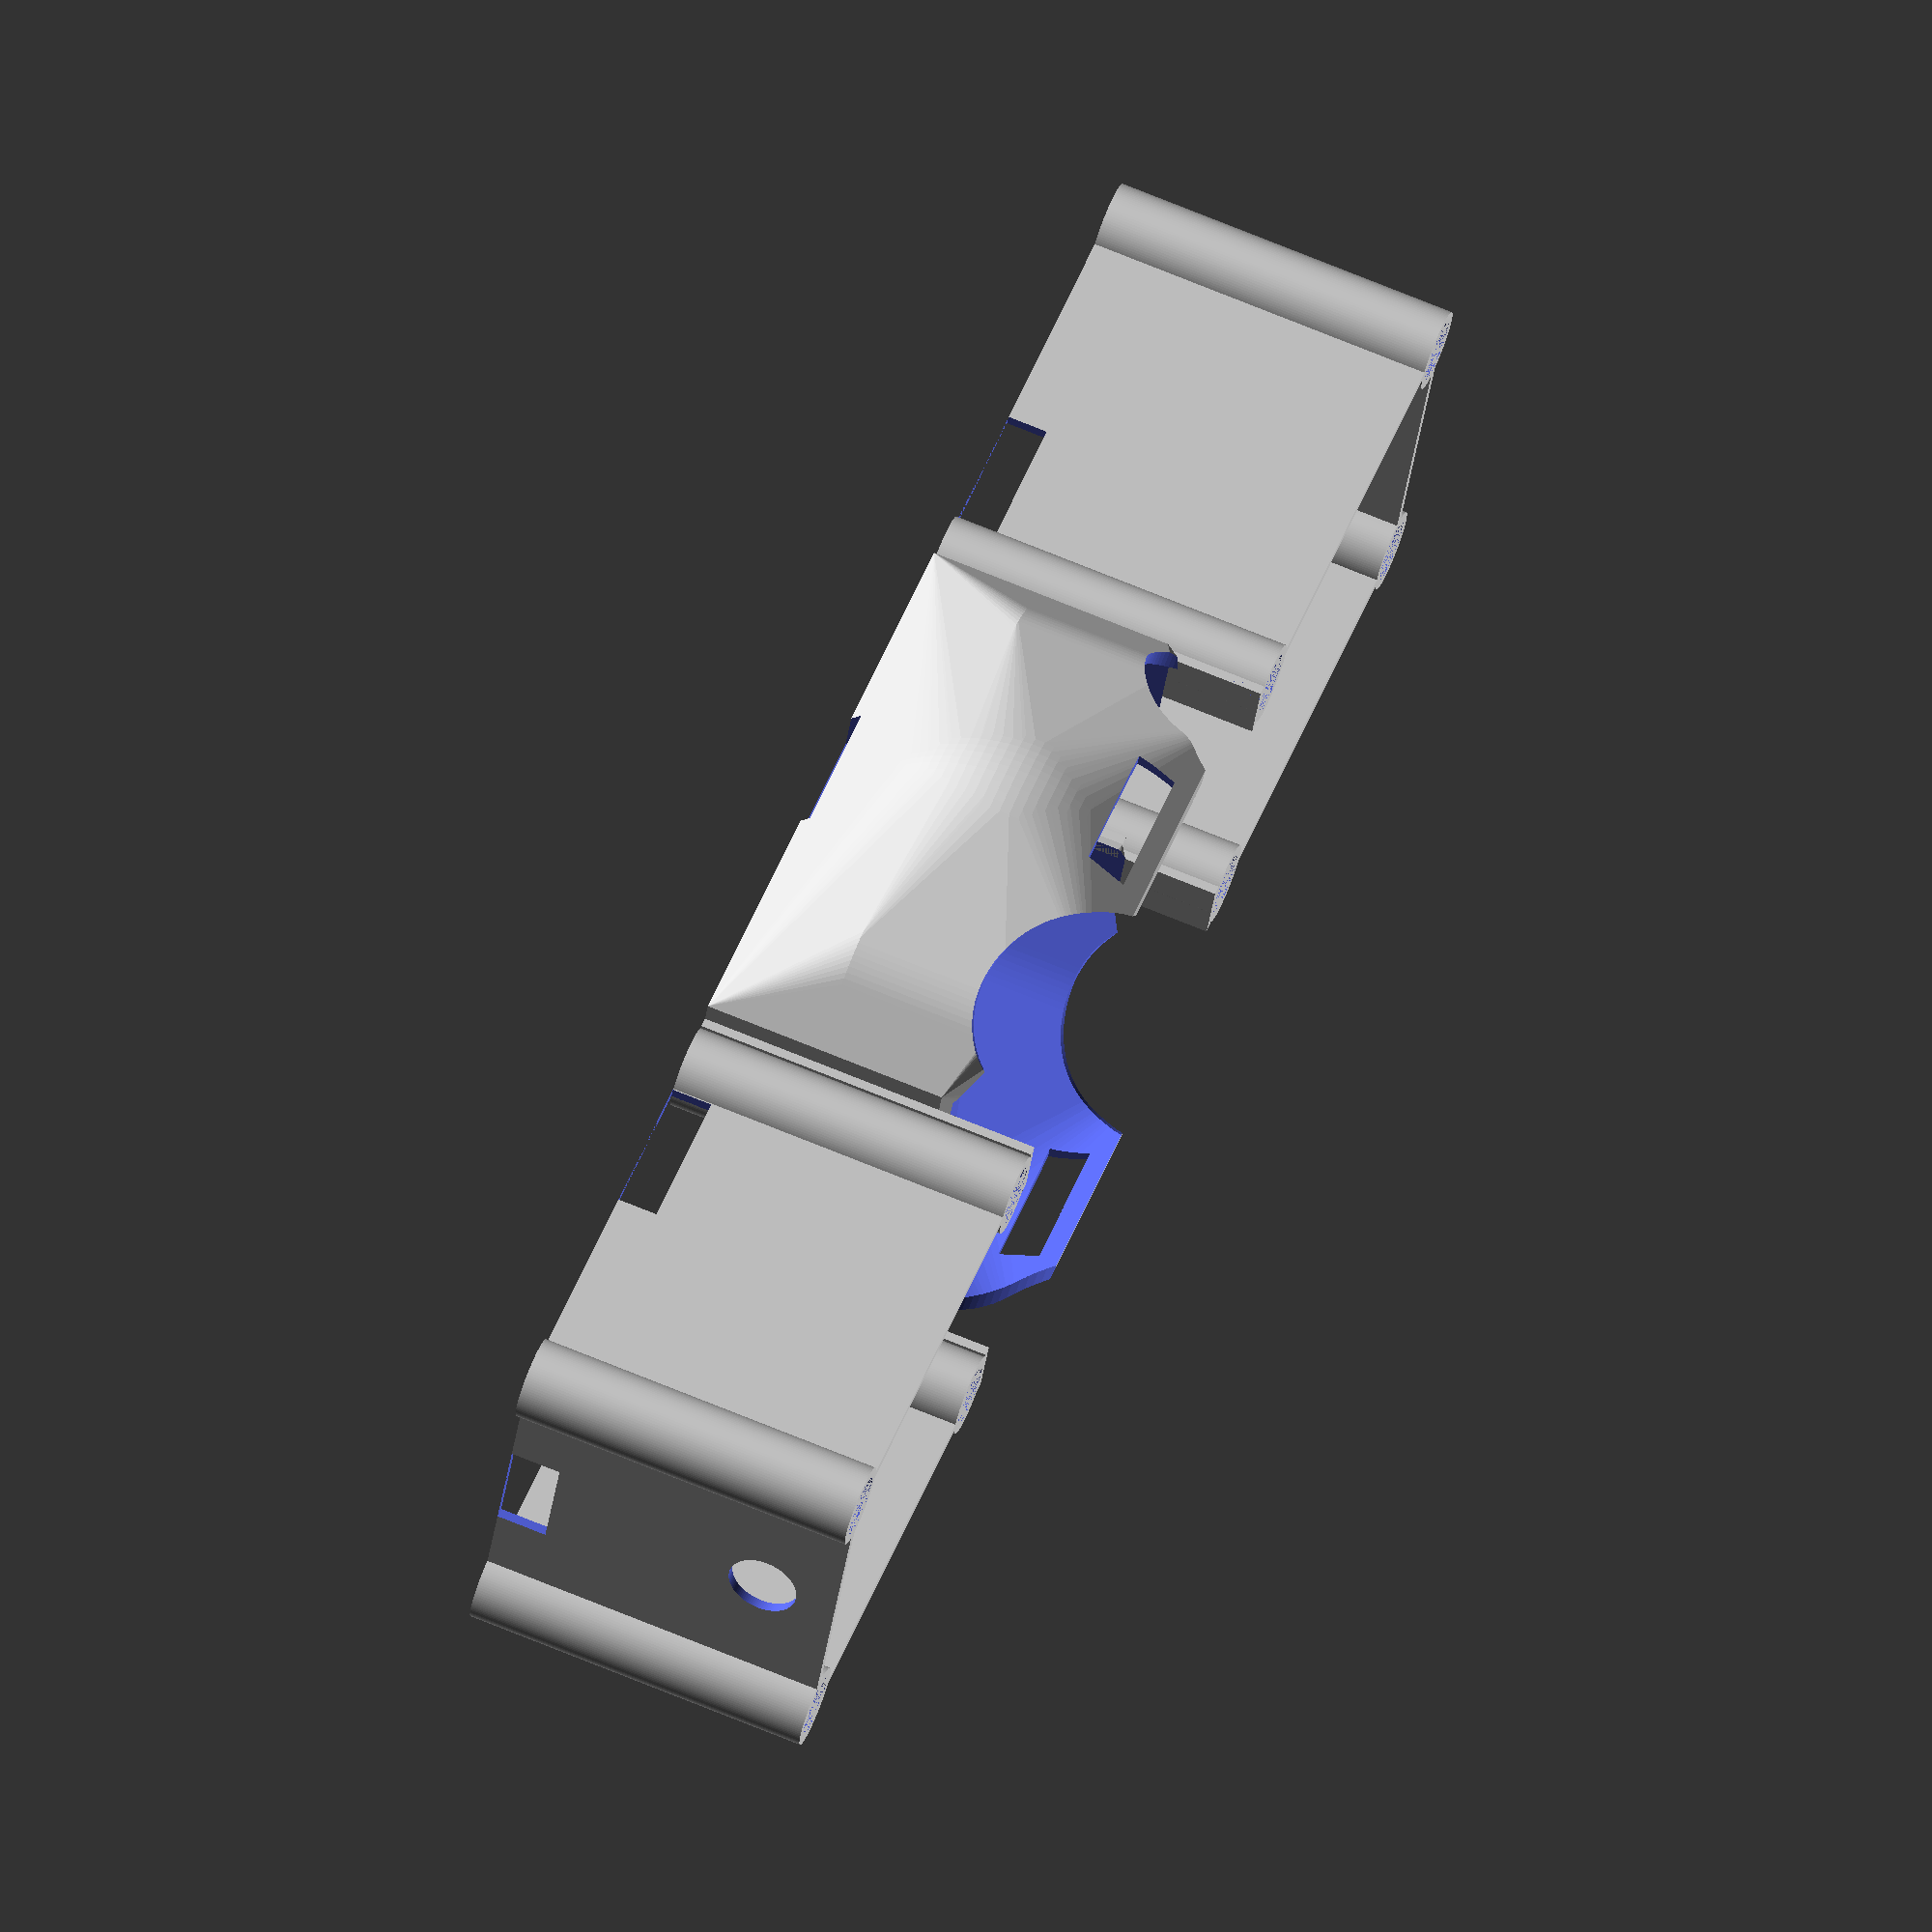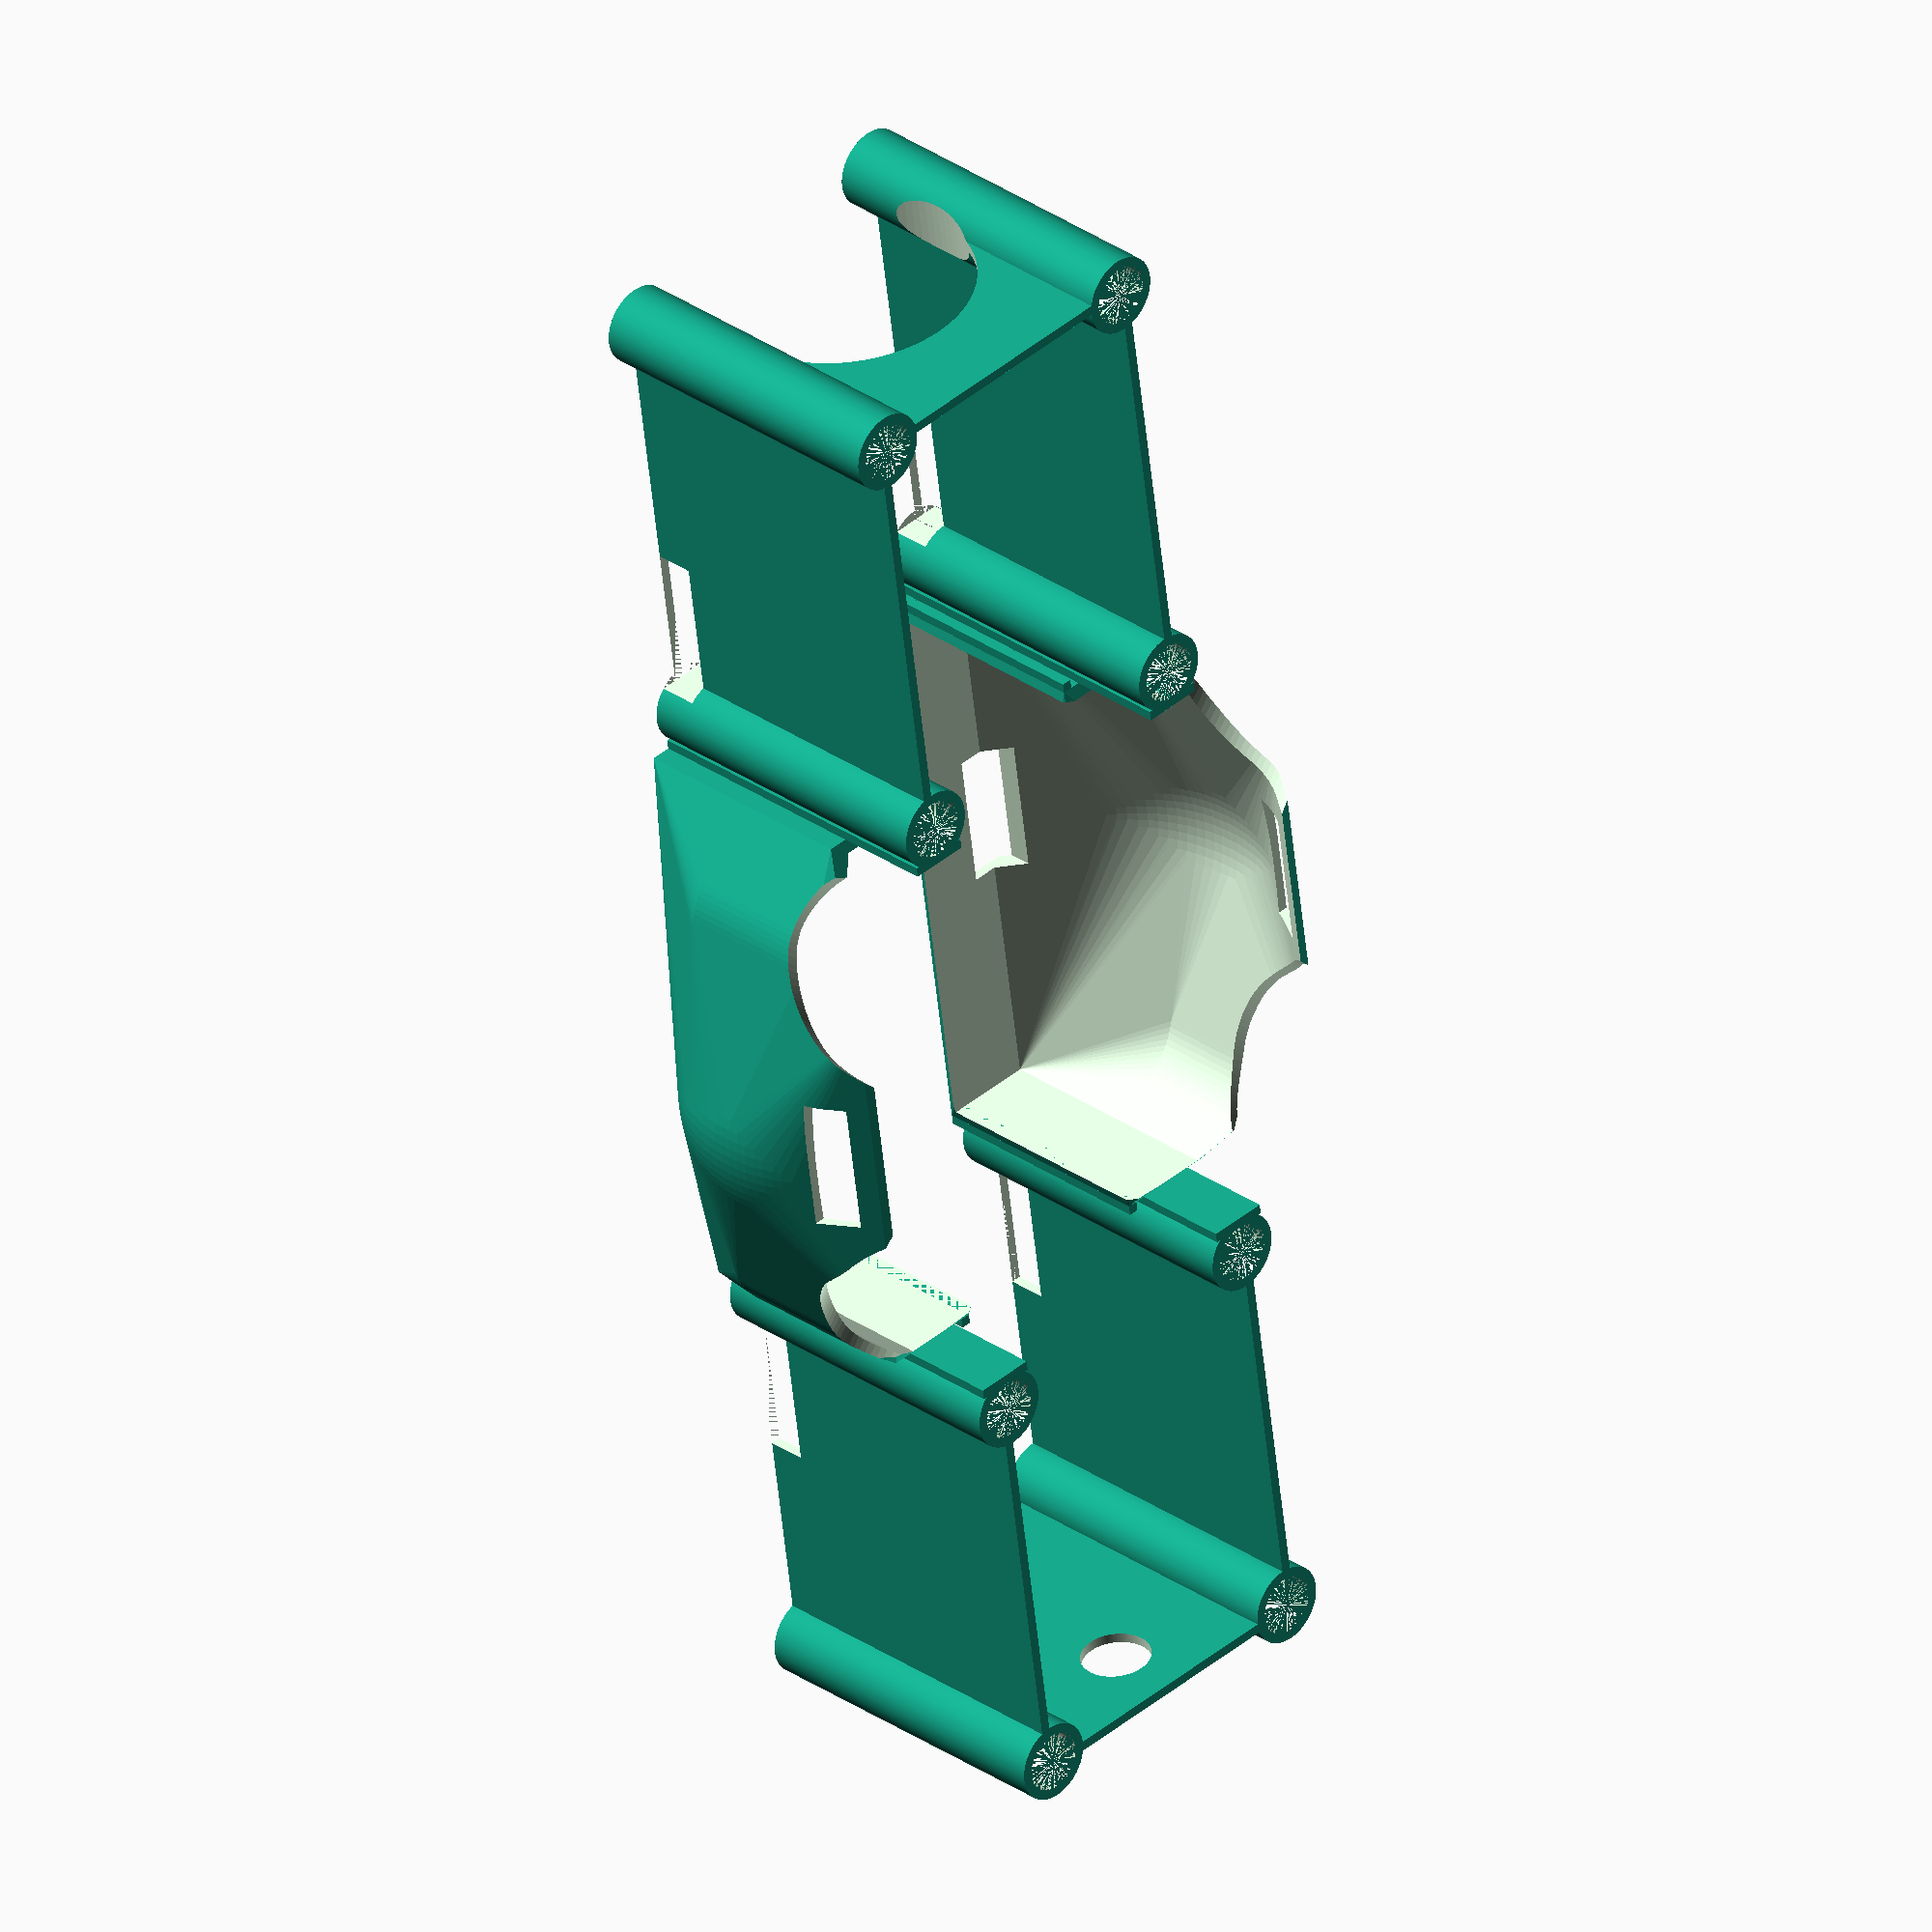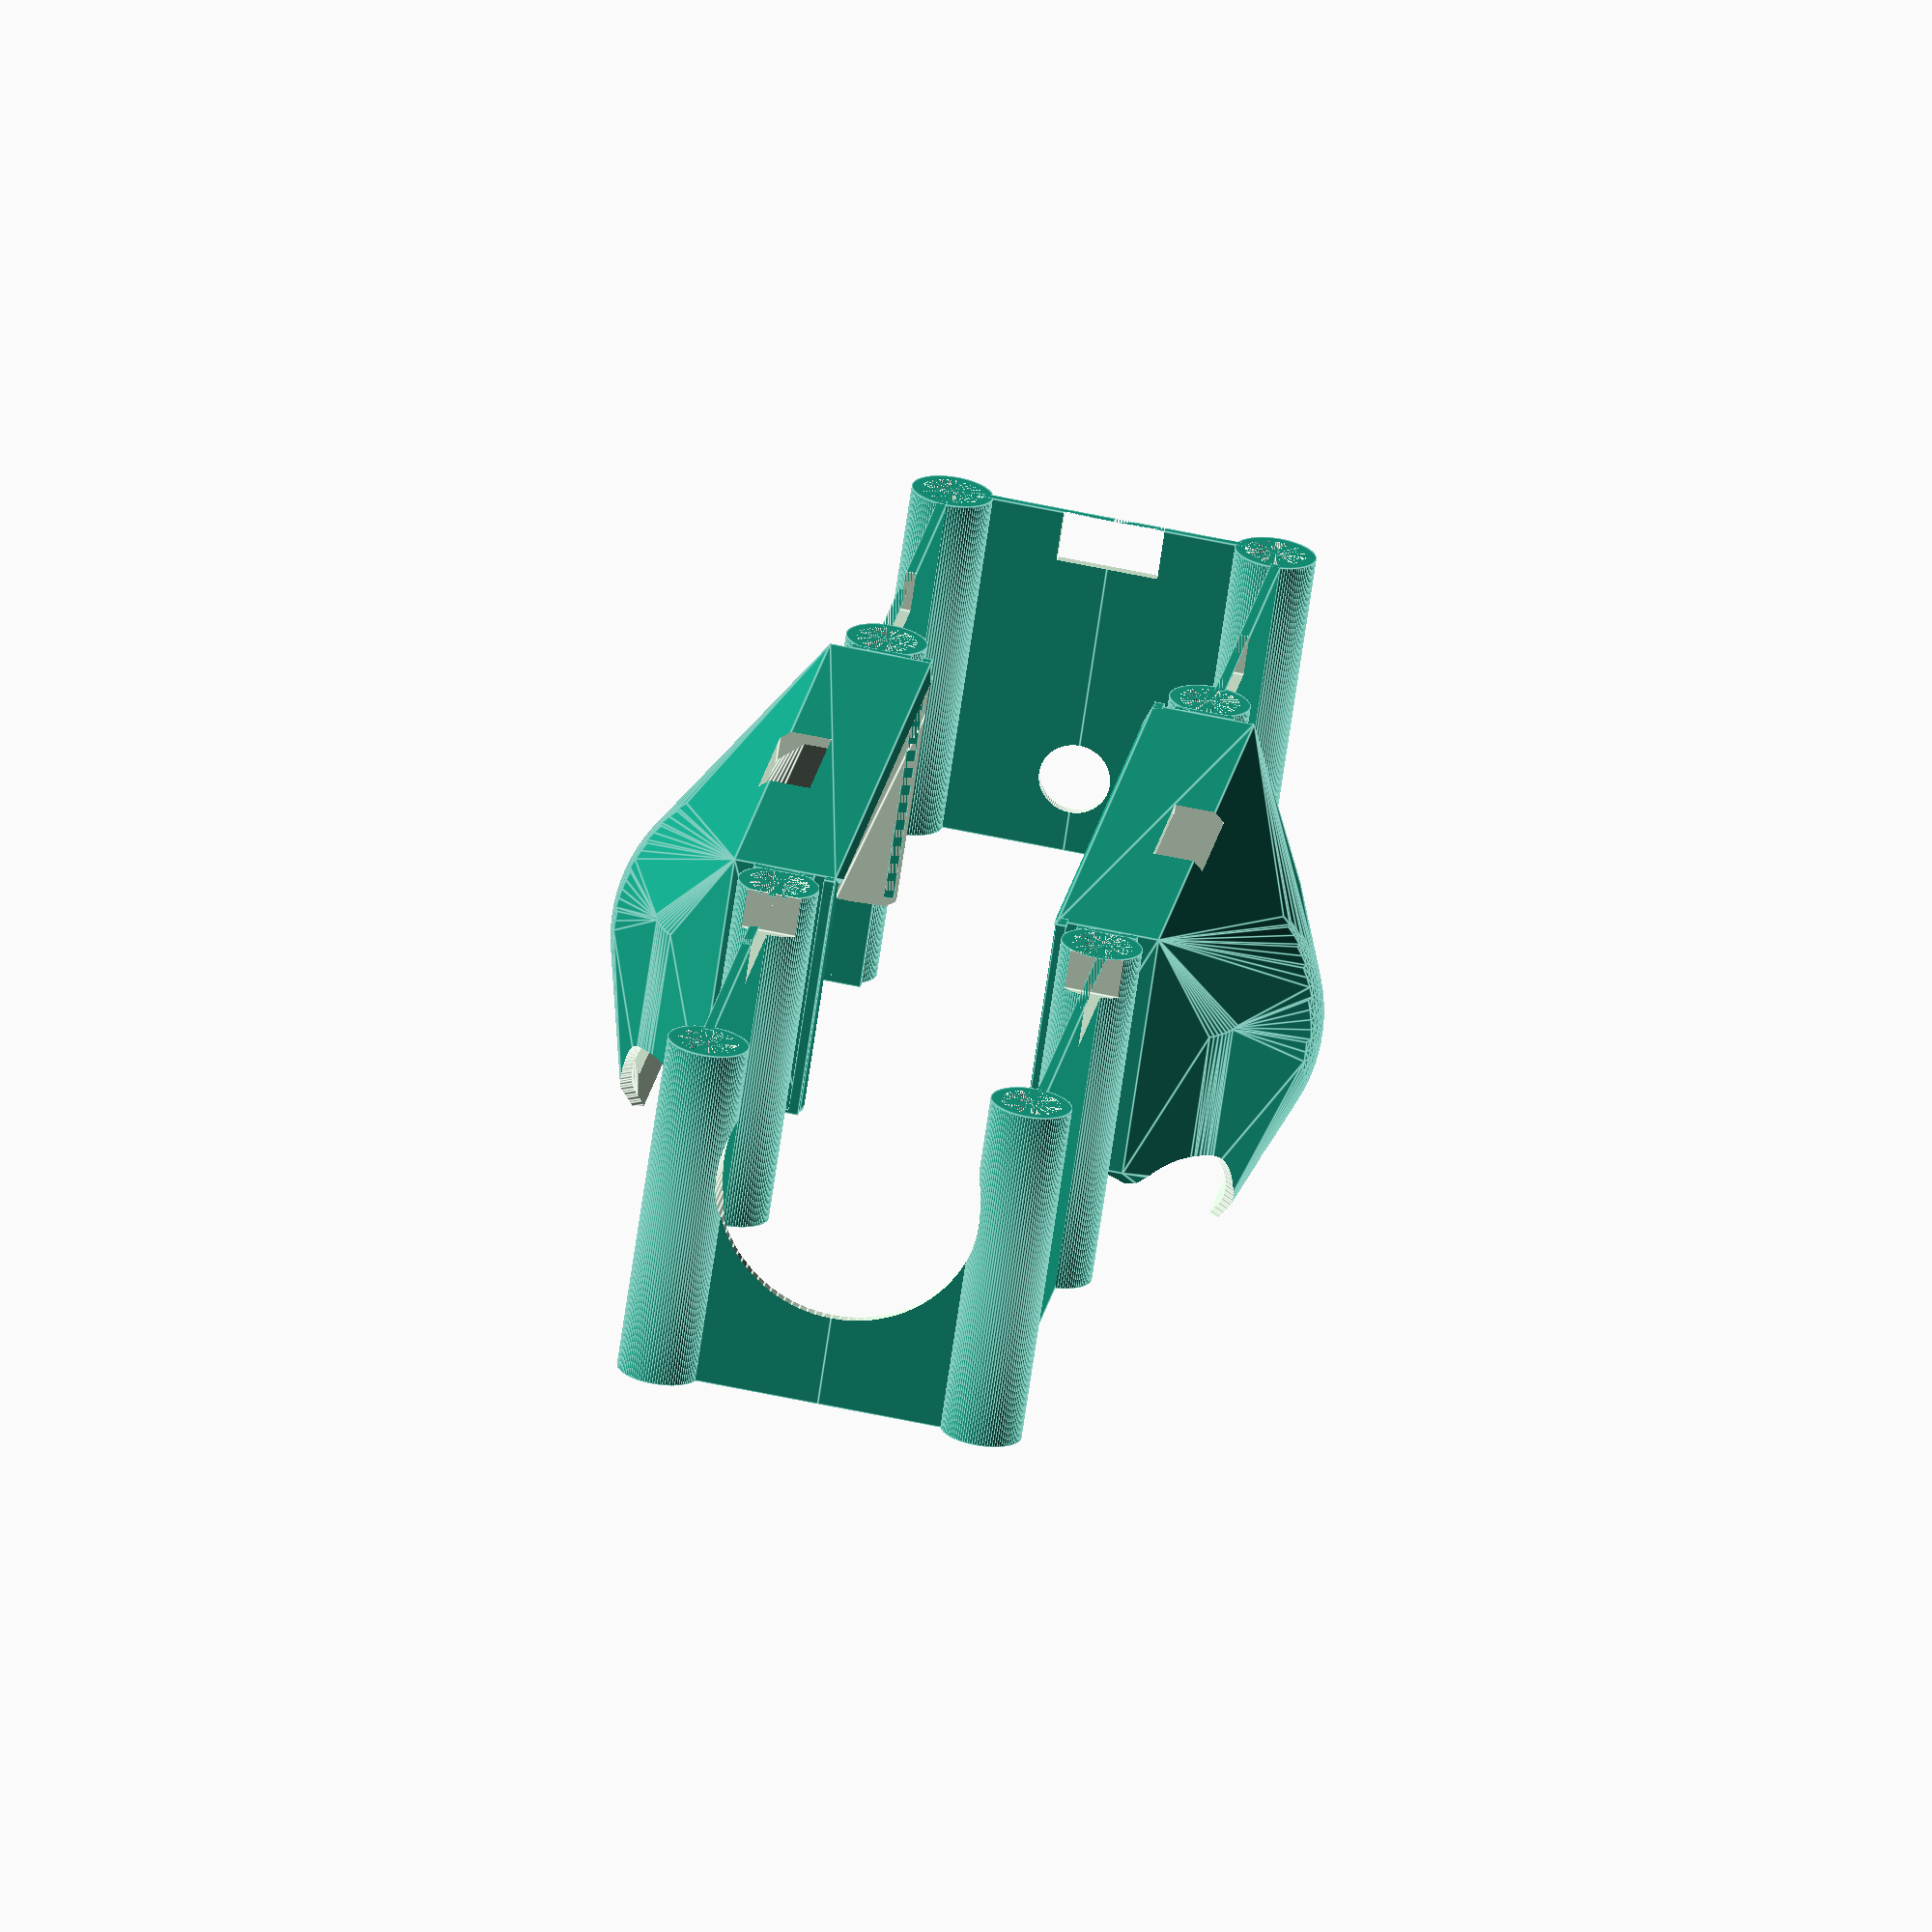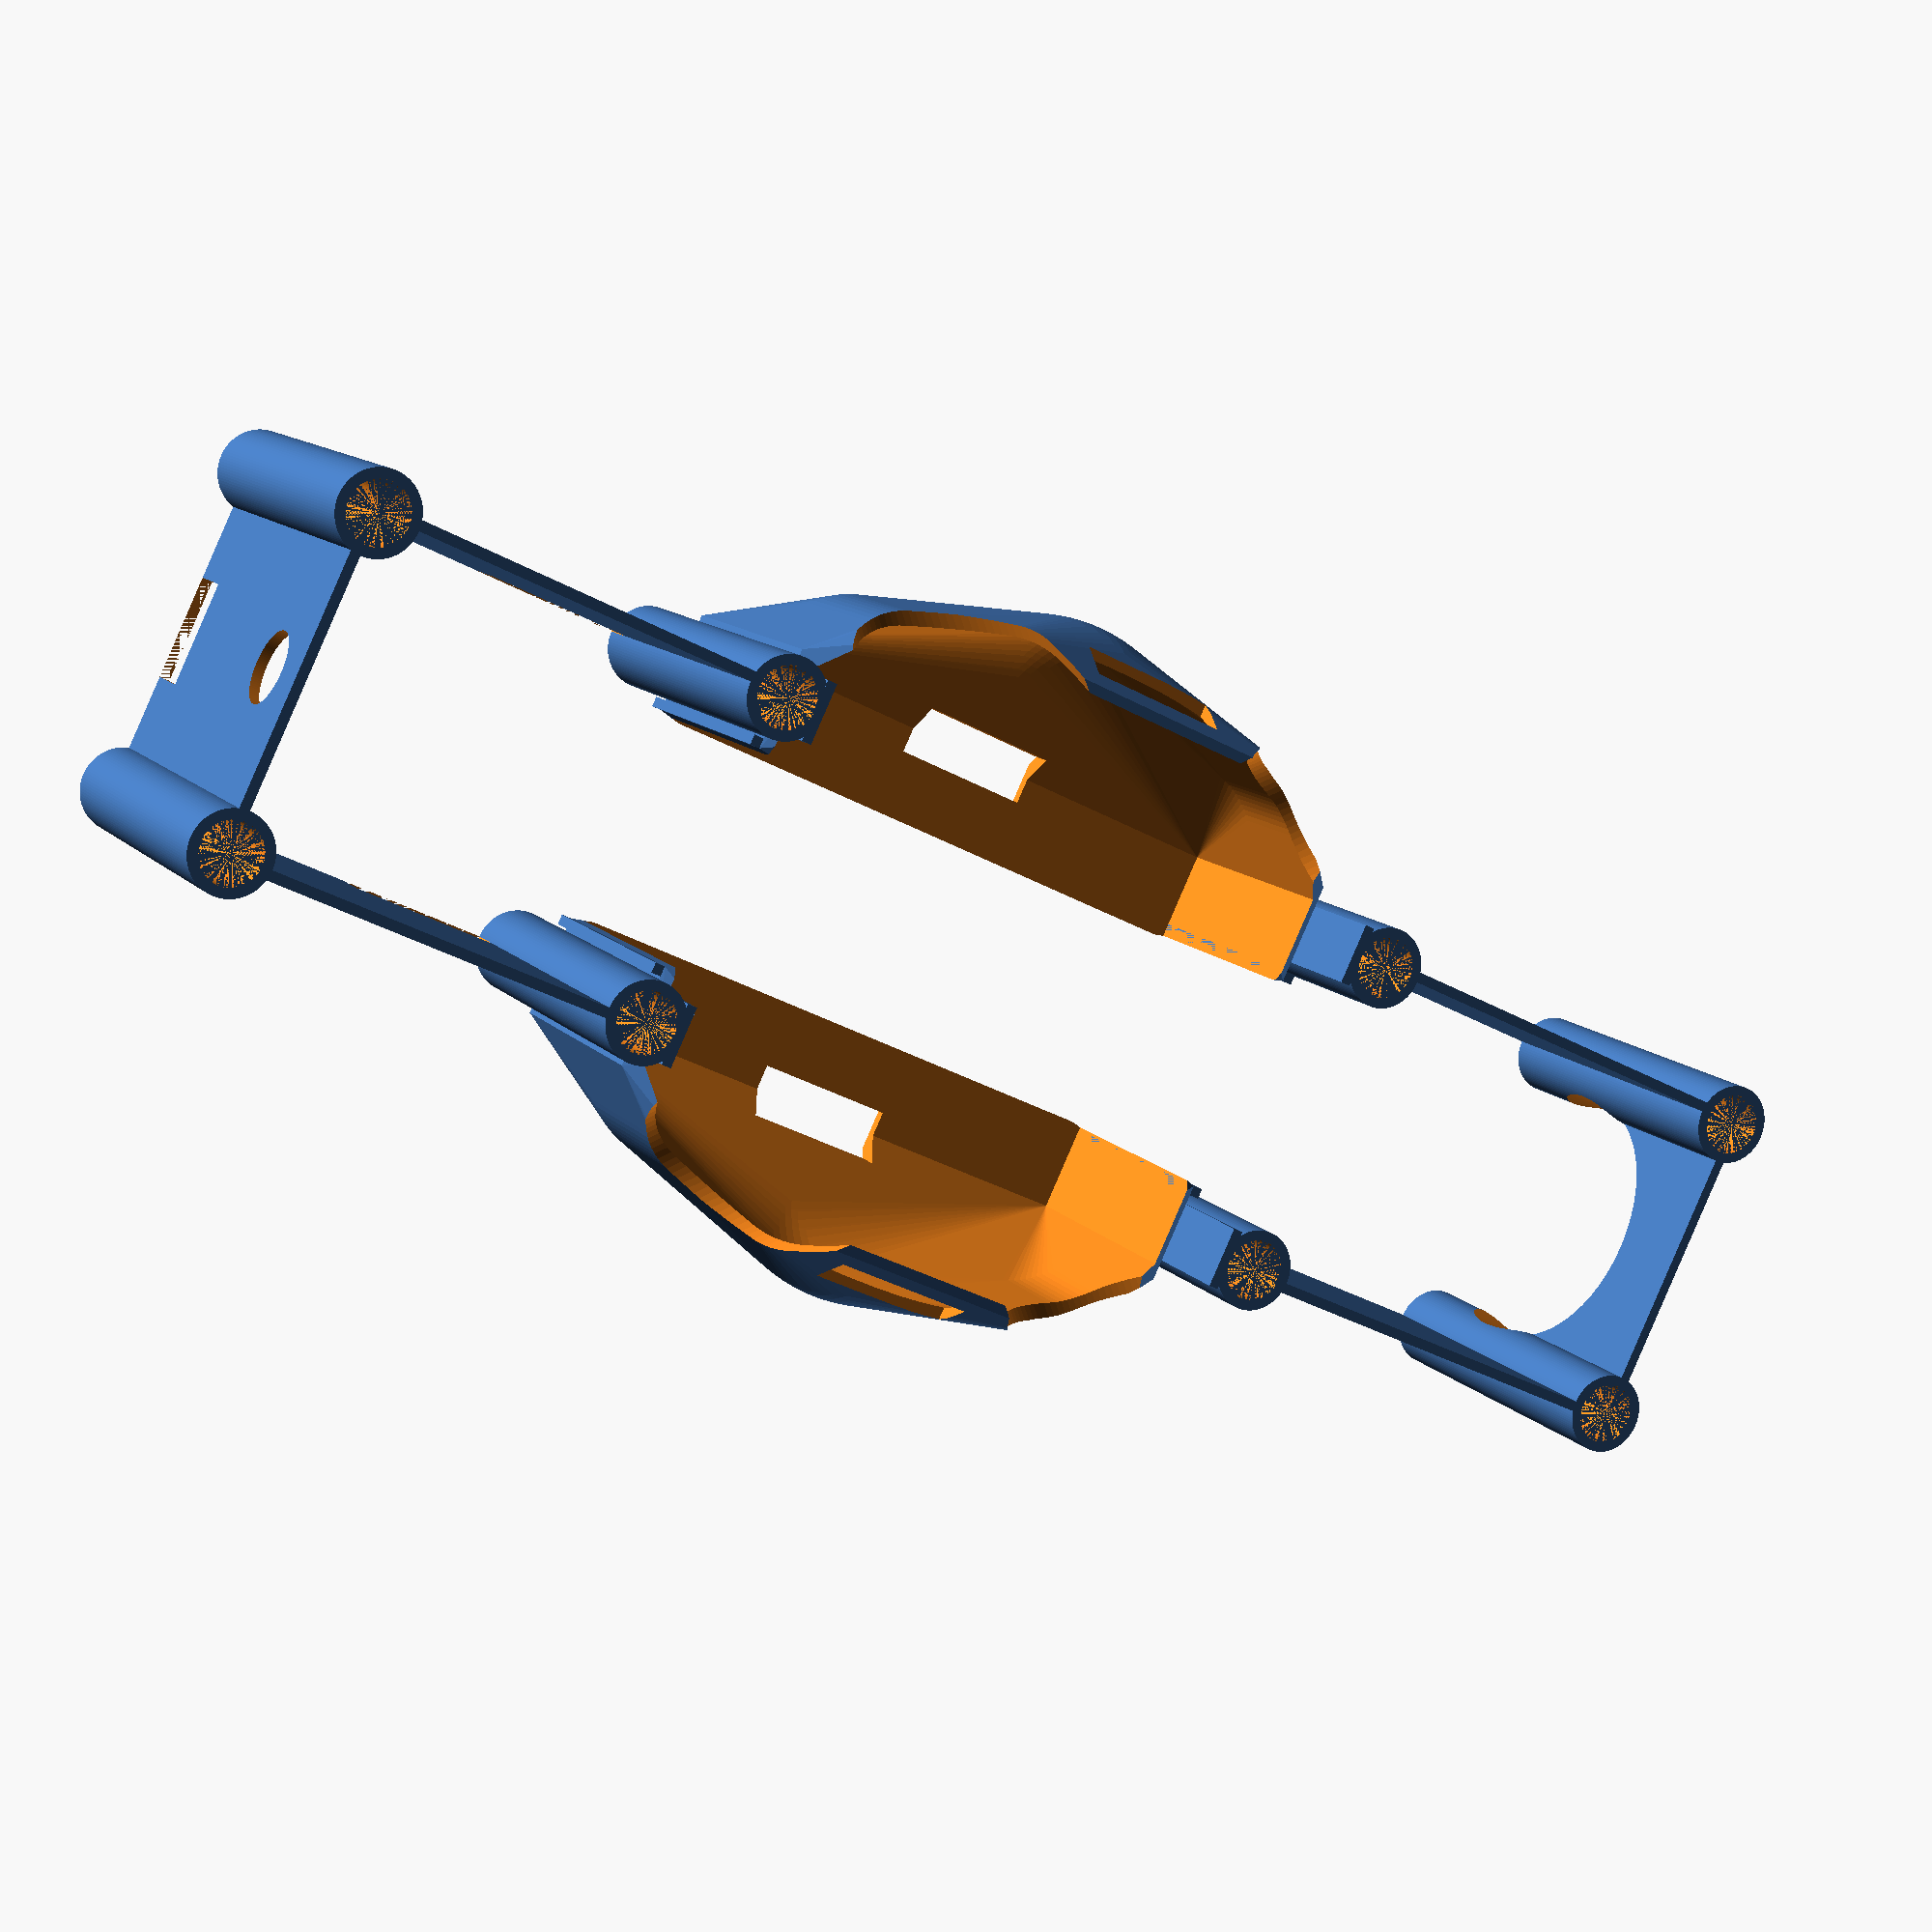
<openscad>
$fn=100;

echo(version=version());

font1 = "Liberation Sans";
font2 = "Segoe UI Emoji";

module letter(font, letter_size, letter_height, text) {
  linear_extrude(height = letter_height) {
    text(text, size = letter_size, font = font, halign = "center", valign = "center");
  }
}

width=1;
z_h=34.5;
//z_h=10;
y_l=32;
part1_L=45.5;
part2_L=70;
part3_L=42.5;
spacer_diam=6;
spacer_width=2;

module spacer() {
    difference() {
        cylinder(z_h, (spacer_diam + spacer_width)/2, (spacer_diam + spacer_width)/2, true);
        cylinder(z_h, spacer_diam/2, spacer_diam/2, true);
    }
}

module front() {
    difference() {
        union() {
            translate([+part3_L+part2_L,0,z_h/2]) spacer();
            translate([+part3_L+part2_L+part1_L,0,z_h/2]) spacer();            
            translate([+part3_L+part2_L+spacer_diam/2,0,0]) cube([part1_L-(spacer_diam), width, z_h]);
            
            translate([part1_L+part2_L+part3_L,-y_l/2,0]) cube([width, (y_l-spacer_diam)/2, z_h*2/3]);
            translate([part2_L+part3_L-spacer_diam/2-width,-spacer_diam/2,0]) cube([width, spacer_diam, z_h]);
        }
        translate([part2_L+part3_L+spacer_diam/2, -4,z_h-4]) cube([15, 10, 4]); // strap front
    }
}

module middle() {
    translate([part3_L+spacer_diam/2+width,-5,0]) {
        translate([-1,0,10]) cube([2, width, z_h-10]);
        translate([part2_L-spacer_diam-3,0,10]) cube([2, width, z_h-10]);
        difference() {
            hull() {
                translate([0,0,10]) cube([part2_L-spacer_diam-width-1,10,z_h-10]);
                translate([30,8,15]) sphere(32/2);
                translate([12,8,8]) cylinder(15,10,10);
                translate([49,8,8]) cylinder(15,10,10);
                translate([12,8,0]) cube([49-12,10,10]);          
            }
            translate([1,-1.5,-1])
            hull() {
                cube([part2_L-spacer_diam-width-3,10,z_h]);
                translate([29,8,15]) sphere(32/2);
                translate([11,8,0]) cylinder(20,10,10);
                translate([48,8,0]) cylinder(20,10,10);                
            }
            translate([part2_L/3+2,12,2]) cube([14, 10, 4]);
            translate([part2_L/3+2,6,z_h-5]) cube([14, 5, 10]);
            translate([12+14,10-10,0]) rotate([-90,0,45]) cylinder(40,11,10);
            translate([14+35-9,10-10,0]) rotate([-90,0,-45]) cylinder(40,11,10);
        }
    }
}

module back() {
    difference() {
        union() {
            translate([0,0,z_h/2]) spacer();
            translate([+part3_L,0,z_h/2]) spacer();
            translate([(spacer_diam)/2,0,0]) cube([part3_L-(spacer_diam), width, z_h]);
            
            translate([-width,-y_l/2,0]) cube([width, (y_l-spacer_diam)/2, z_h]);
            translate([part3_L+spacer_diam/2,-spacer_diam/2,0]) cube([width, spacer_diam, z_h]);
        }
        translate([part3_L-19,-5,z_h-4]) cube([15, 10, 4]); // strap back        
    }
}

module side() {
    front();
    middle();
    back();
}

// FULL set with mirror
difference() {
    union() {
        side(); // left
        translate([0,-y_l,0]) mirror([0,1,0]) side(); // right
    }
    
    // center-back
    translate([0,-y_l/2,7.5]) rotate([0,90,0]) cylinder(z_h,3.5,3.5, true);
    translate([-10/2,-(y_l+10)/2,z_h-5]) cube([10,10,5]);
    
    // center front
    translate([part1_L+part2_L+part3_L,-y_l/2,22]) rotate([0,90,0]) cylinder(z_h,y_l/2-spacer_diam/2,y_l/2-spacer_diam/2,true);    
}

</openscad>
<views>
elev=287.9 azim=158.7 roll=112.3 proj=o view=solid
elev=149.6 azim=98.2 roll=44.5 proj=o view=solid
elev=248.8 azim=278.7 roll=188.2 proj=o view=edges
elev=347.8 azim=153.9 roll=154.7 proj=p view=wireframe
</views>
